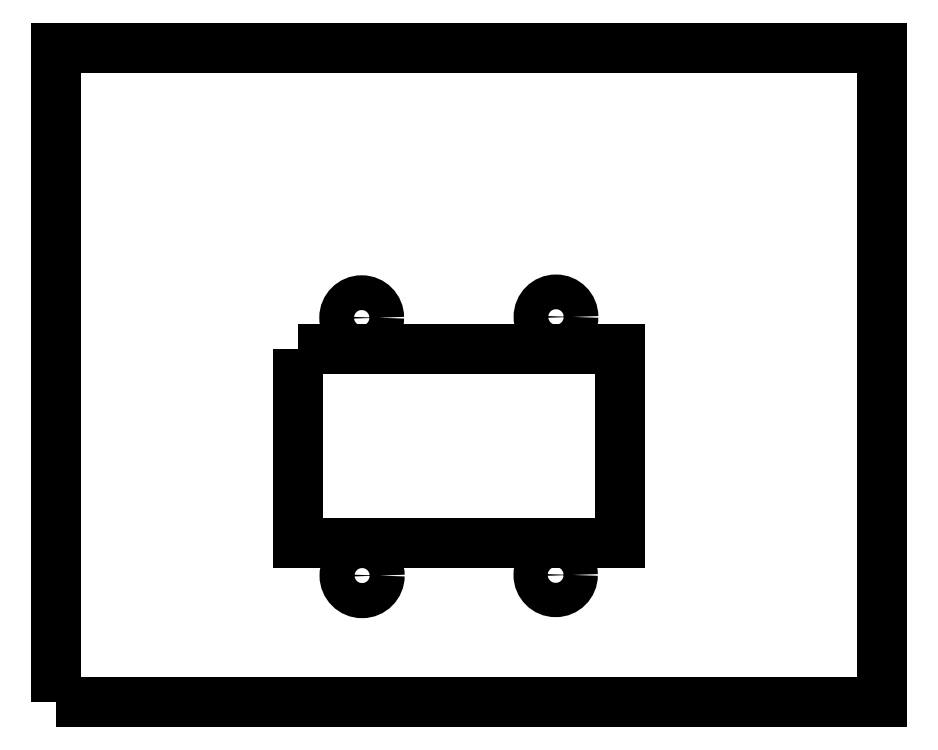
<metadata>
{"format":"dxf","ext":"dxf","renderer":"ezdxf+matplotlib","layout":"modelspace","background":"white","min_lineweight":24,"dpi":150}
</metadata>
<code>
0
SECTION
2
ENTITIES
0
LWPOLYLINE
8
0
90
4
70
1
43
0
10
-1.023
20
-0.2
10
-1.023
20
1.8
10
1.5
20
1.8
10
1.5
20
-0.2
0
CIRCLE
8
0
10
-0.09
20
0.975
30
0
40
0.05315
210
0
220
0
230
1
0
CIRCLE
8
0
10
0.5037
20
0.9775
30
0
40
0.05304
210
0
220
0
230
1
0
CIRCLE
8
0
10
-0.08872
20
0.1871
30
0
40
0.05365
210
0
220
0
230
1
0
CIRCLE
8
0
10
0.5027
20
0.189
30
0
40
0.05242
210
0
220
0
230
1
0
LWPOLYLINE
8
0
90
4
70
1
43
0
10
-0.2856
20
0.88
10
0.7
20
0.88
10
0.7
20
0.2863
10
-0.2856
20
0.2863
0
ENDSEC
0
EOF

</code>
